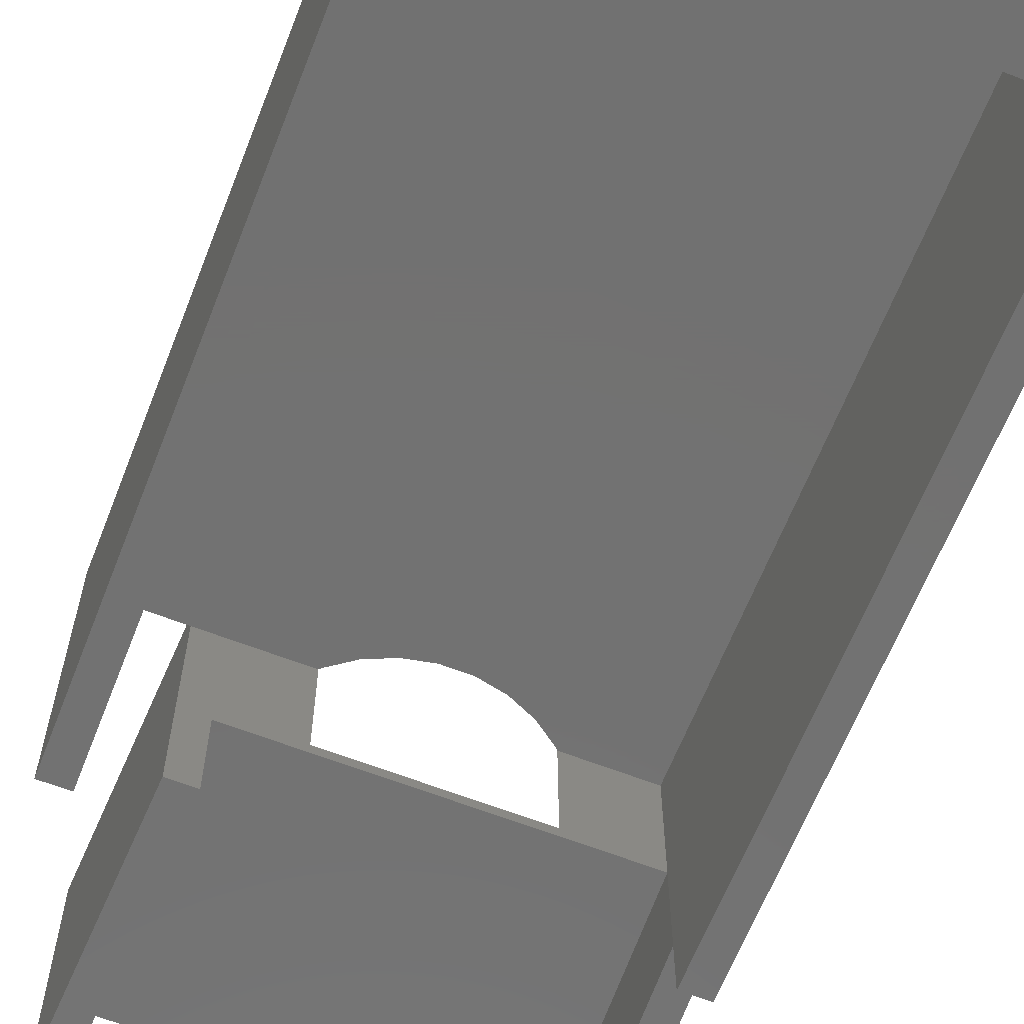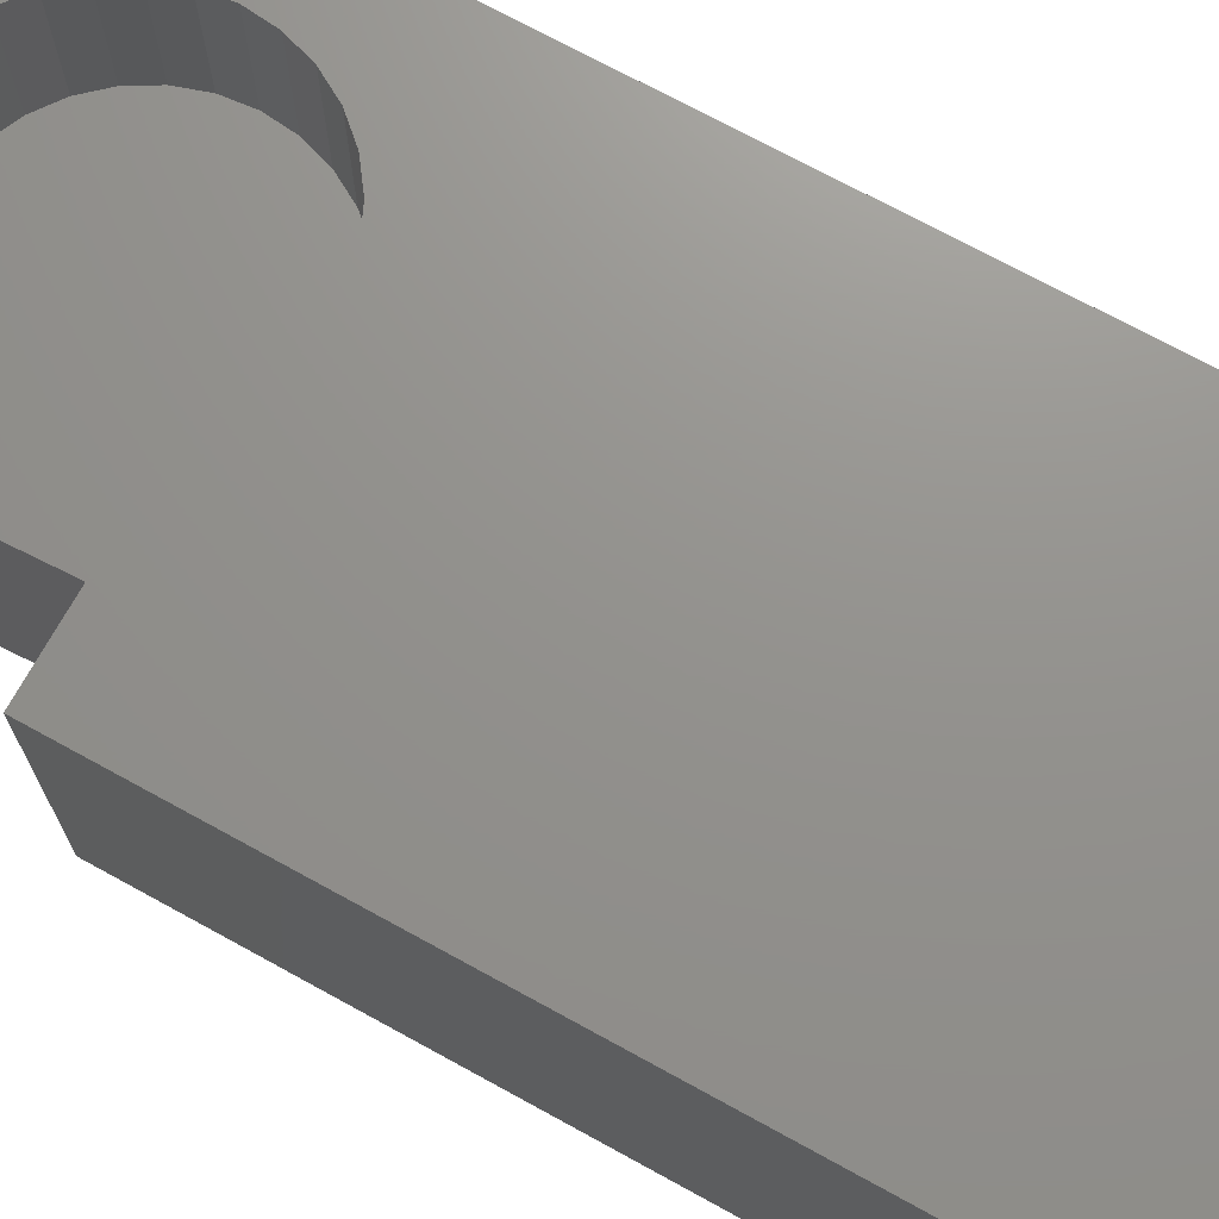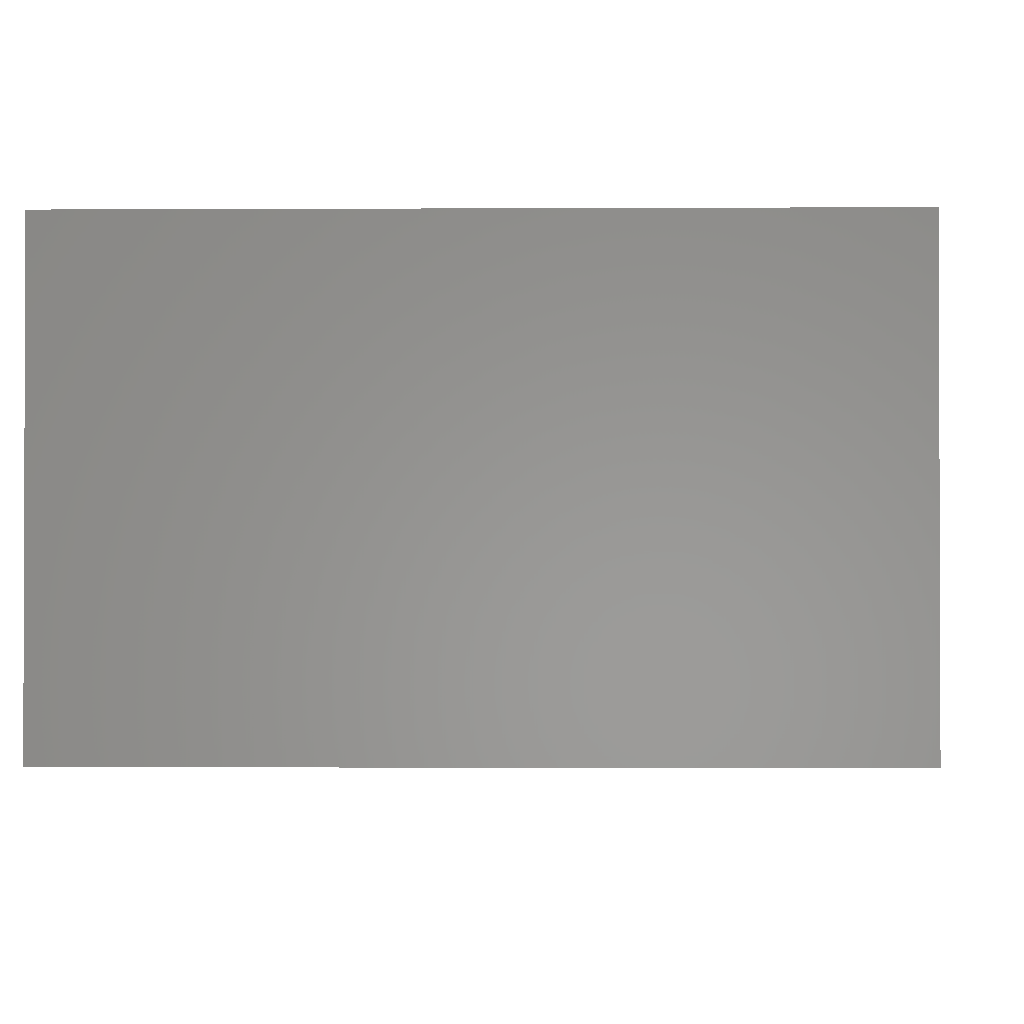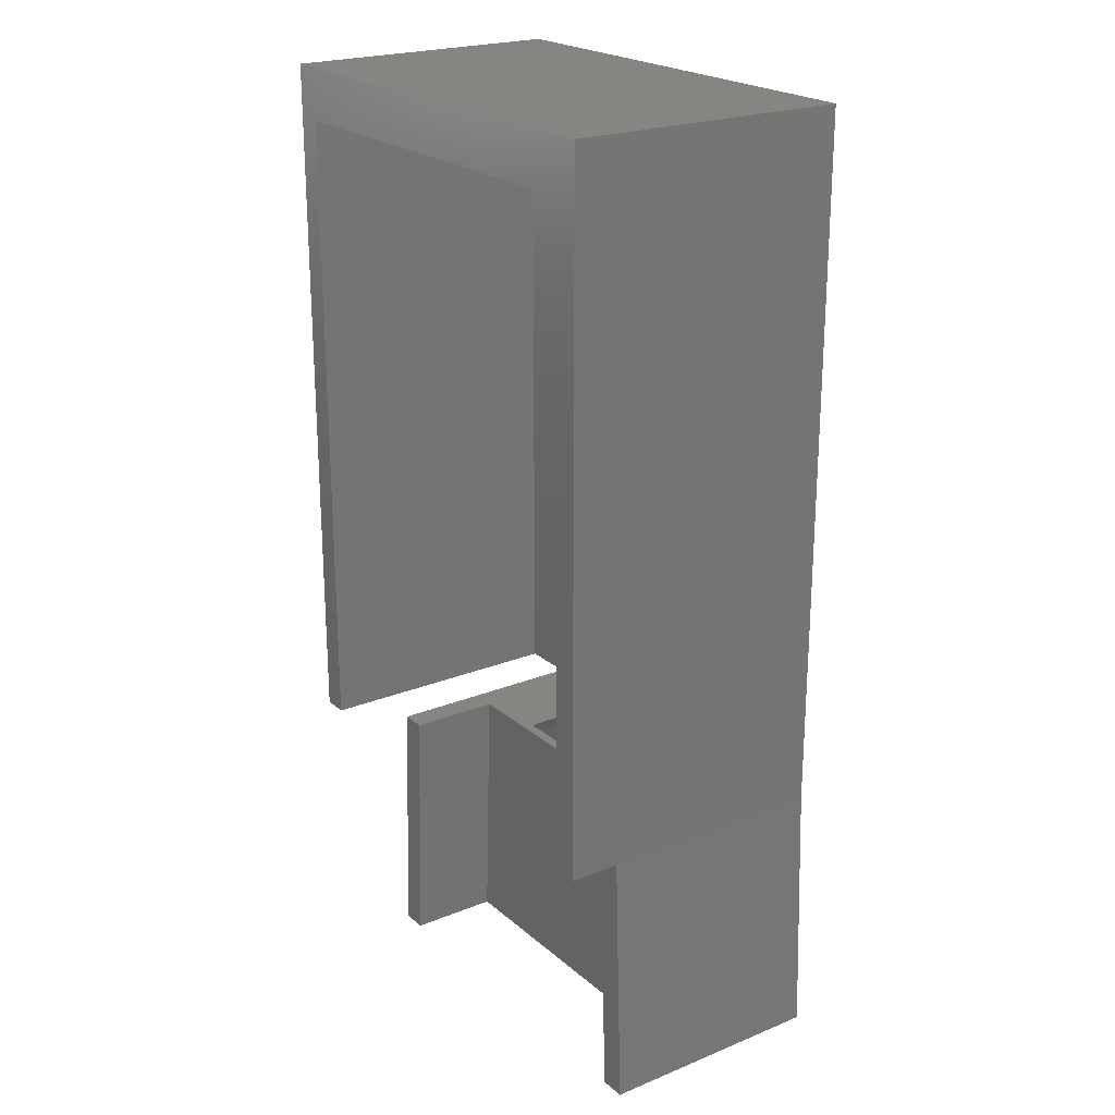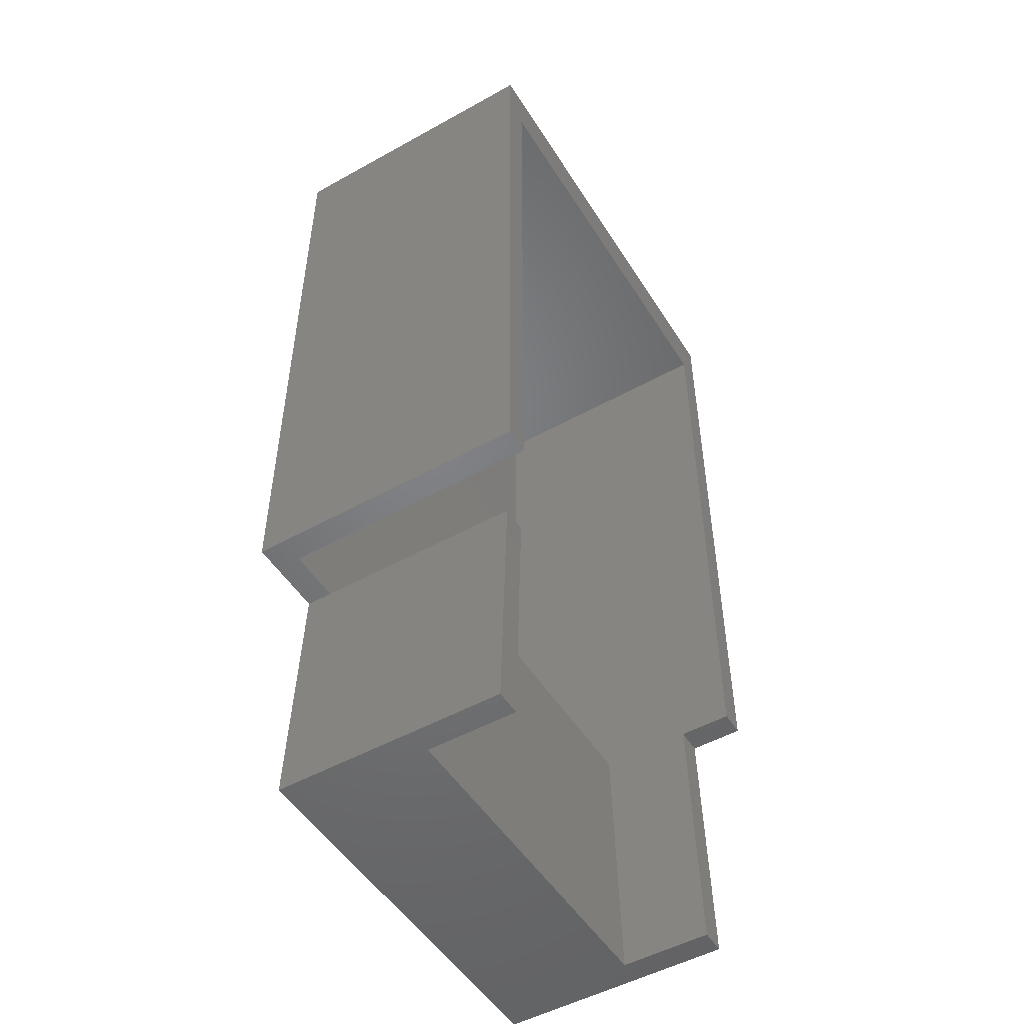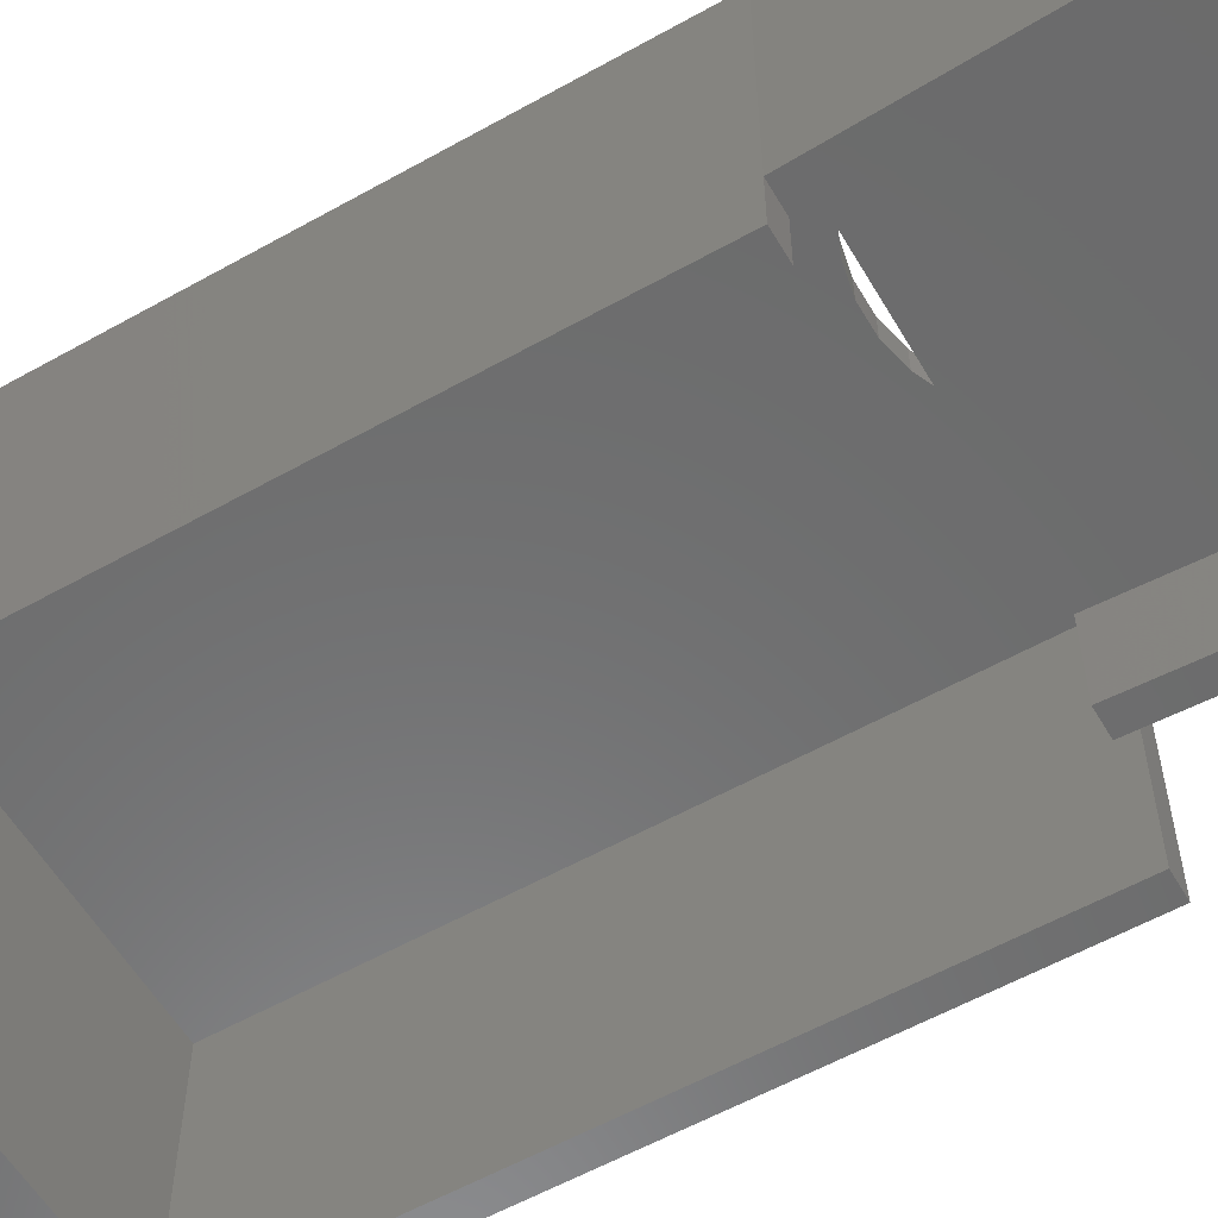
<metadata>
{"format":"stl","ext":"stl","renderer":"f3d","projection":"perspective","resolution":1024,"background":"white","views":[{"elev":-63.8,"azim":158.6,"up":"+Z"},{"elev":71.6,"azim":118.8,"up":"+Z"},{"elev":-1.5,"azim":-178.7,"up":"+Z"},{"elev":22.3,"azim":-125.0,"up":"+Y"},{"elev":-50.7,"azim":121.3,"up":"+Y"},{"elev":-57.7,"azim":-59.8,"up":"+Z"}]}
</metadata>
<code>
# stl→obj: 96 verts, 192 faces
v 14.3 0 9
v 13.9 10 8
v 13.9 10 9
v 14.3 0 0
v 13.9 10 0
v -1.4 0 0
v -1 10 9
v -1 10 0
v -1.4 0 9
v -0.4 0 3.5
v -0.4 0 0
v 13.3 0 3.5
v 13.3 0 0
v 17 37 9
v 17 10 9
v 8.257 11.15 9
v 11.74 7.281 9
v 11.85 6.2 9
v 11.4 8.315 9
v 10.86 9.256 9
v 10.13 10.06 9
v 9.25 10.7 9
v 7.194 11.37 9
v -1 37 9
v 6.106 11.37 9
v 5.043 11.15 9
v 4.05 10.7 9
v 3.171 10.06 9
v 1.9 8.315 9
v 1.564 7.281 9
v 2.443 9.256 9
v 11.74 5.119 9
v 11.4 4.085 9
v 10.86 3.144 9
v 10.13 2.336 9
v 9.25 1.697 9
v 8.257 1.255 9
v 7.194 1.028 9
v 6.106 1.028 9
v 1.45 6.2 9
v 1.564 5.119 9
v 5.043 1.255 9
v 4.05 1.697 9
v 3.171 2.336 9
v 2.443 3.144 9
v 1.9 4.085 9
v 12.9 10 3.5
v 10.19 10 8
v 10.19 10 3.9
v 3.113 10 3.9
v 12.9 10 0
v 0 10 8
v 3.113 10 8
v 0 10 3.5
v -1 10 -2
v 0 10 0
v 0 10 -2
v 16 10 8
v 17 10 -2
v 16 10 -2
v 17 37 -2
v 0 35 -2
v 16 35 -2
v -1 37 -2
v 16 35 8
v 10.13 10.06 8
v 9.25 10.7 8
v 8.257 11.15 8
v 7.194 11.37 8
v 0 35 8
v 6.106 11.37 8
v 5.043 11.15 8
v 4.05 10.7 8
v 3.171 10.06 8
v 8.257 1.255 3.9
v 7.194 1.028 3.9
v 11.74 7.281 3.9
v 11.4 8.315 3.9
v 11.85 6.2 3.9
v 10.86 9.256 3.9
v 1.45 6.2 3.9
v 1.564 5.119 3.9
v 1.564 7.281 3.9
v 2.443 3.144 3.9
v 3.171 2.336 3.9
v 9.25 1.697 3.9
v 1.9 8.315 3.9
v 2.443 9.256 3.9
v 10.13 2.336 3.9
v 10.86 3.144 3.9
v 11.74 5.119 3.9
v 11.4 4.085 3.9
v 6.106 1.028 3.9
v 5.043 1.255 3.9
v 4.05 1.697 3.9
v 1.9 4.085 3.9
f 1 2 3
f 4 2 1
f 2 4 5
f 6 7 8
f 7 6 9
f 9 10 1
f 6 10 9
f 10 6 11
f 12 1 10
f 4 12 13
f 12 4 1
f 14 3 15
f 16 3 14
f 3 17 18
f 3 19 17
f 3 20 19
f 3 21 20
f 3 22 21
f 3 16 22
f 14 23 16
f 24 23 14
f 23 24 25
f 25 24 26
f 7 26 24
f 26 7 27
f 27 7 28
f 29 7 30
f 31 7 29
f 28 7 31
f 18 1 3
f 32 1 18
f 33 1 32
f 34 1 33
f 35 1 34
f 36 1 35
f 37 1 36
f 38 1 37
f 39 1 38
f 30 7 40
f 9 40 7
f 40 9 41
f 39 9 1
f 42 9 39
f 43 9 42
f 44 9 43
f 45 9 44
f 46 9 45
f 41 9 46
f 47 48 2
f 49 47 50
f 48 47 49
f 5 47 2
f 47 5 51
f 50 52 53
f 50 54 52
f 54 50 47
f 55 56 8
f 56 55 57
f 58 3 2
f 3 58 15
f 59 58 60
f 58 59 15
f 13 5 4
f 5 13 51
f 11 8 56
f 8 11 6
f 15 61 14
f 61 15 59
f 57 55 62
f 63 59 60
f 59 63 61
f 62 61 63
f 62 64 61
f 64 62 55
f 8 64 55
f 64 8 24
f 24 8 7
f 61 24 14
f 24 61 64
f 60 65 63
f 65 60 58
f 2 65 58
f 66 2 48
f 67 2 66
f 68 2 67
f 2 68 65
f 69 65 68
f 70 69 71
f 70 71 72
f 52 72 73
f 52 73 74
f 52 74 53
f 72 52 70
f 69 70 65
f 54 70 52
f 70 54 62
f 56 62 54
f 62 56 57
f 62 65 70
f 65 62 63
f 10 56 54
f 56 10 11
f 12 54 47
f 54 12 10
f 13 47 51
f 47 13 12
f 75 38 37
f 38 75 76
f 77 19 78
f 19 77 17
f 79 17 77
f 17 79 18
f 78 20 80
f 20 78 19
f 41 81 40
f 81 41 82
f 40 83 30
f 83 40 81
f 69 16 23
f 16 69 68
f 72 25 26
f 25 72 71
f 44 84 45
f 84 44 85
f 74 27 28
f 27 74 73
f 86 37 36
f 37 86 75
f 30 87 29
f 87 30 83
f 29 88 31
f 88 29 87
f 48 21 66
f 20 48 80
f 48 20 21
f 49 80 48
f 89 34 90
f 34 89 35
f 73 26 27
f 26 73 72
f 77 91 79
f 78 91 77
f 78 92 91
f 80 92 78
f 80 90 92
f 49 90 80
f 49 89 90
f 49 86 89
f 49 75 86
f 49 76 75
f 49 93 76
f 49 94 93
f 49 95 94
f 49 85 95
f 50 85 49
f 88 85 50
f 88 84 85
f 87 84 88
f 87 96 84
f 83 96 87
f 83 82 96
f 82 83 81
f 89 36 35
f 36 89 86
f 95 44 43
f 44 95 85
f 91 18 79
f 18 91 32
f 92 32 91
f 32 92 33
f 90 33 92
f 33 90 34
f 94 43 42
f 43 94 95
f 71 23 25
f 23 71 69
f 28 53 74
f 31 53 28
f 88 53 31
f 53 88 50
f 67 21 22
f 21 67 66
f 76 39 38
f 39 76 93
f 46 82 41
f 82 46 96
f 68 22 16
f 22 68 67
f 45 96 46
f 96 45 84
f 93 42 39
f 42 93 94

</code>
